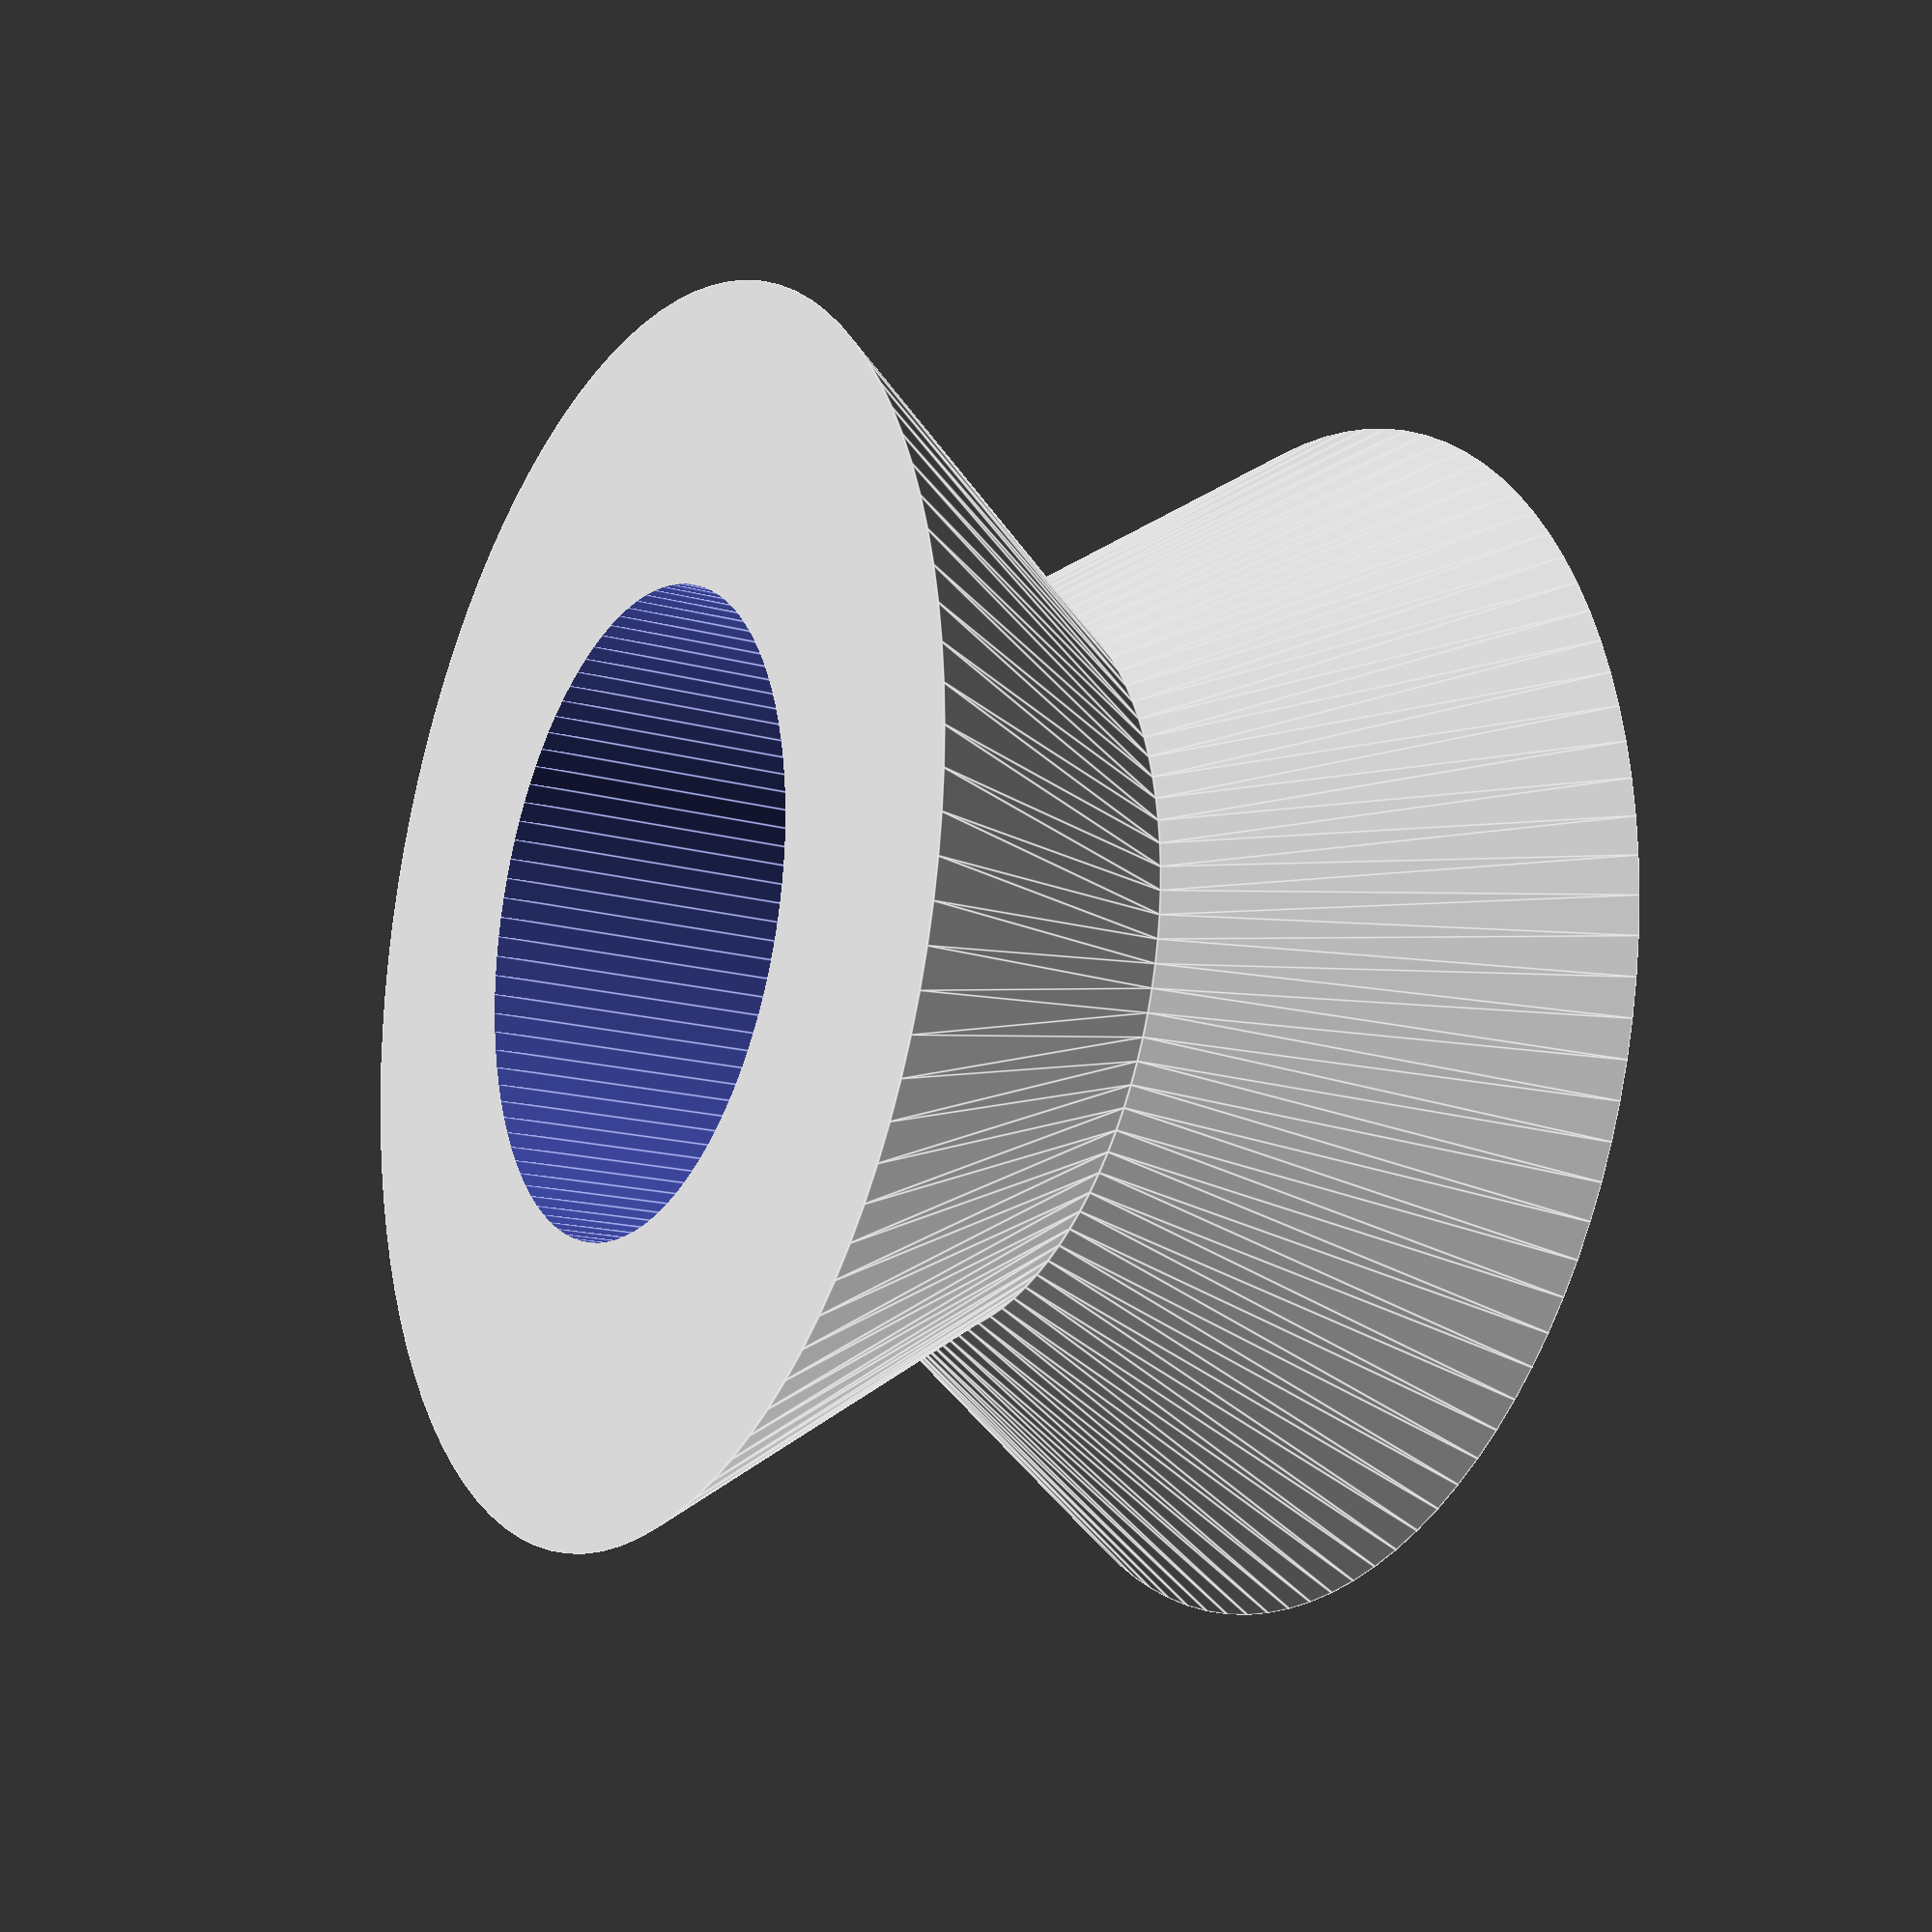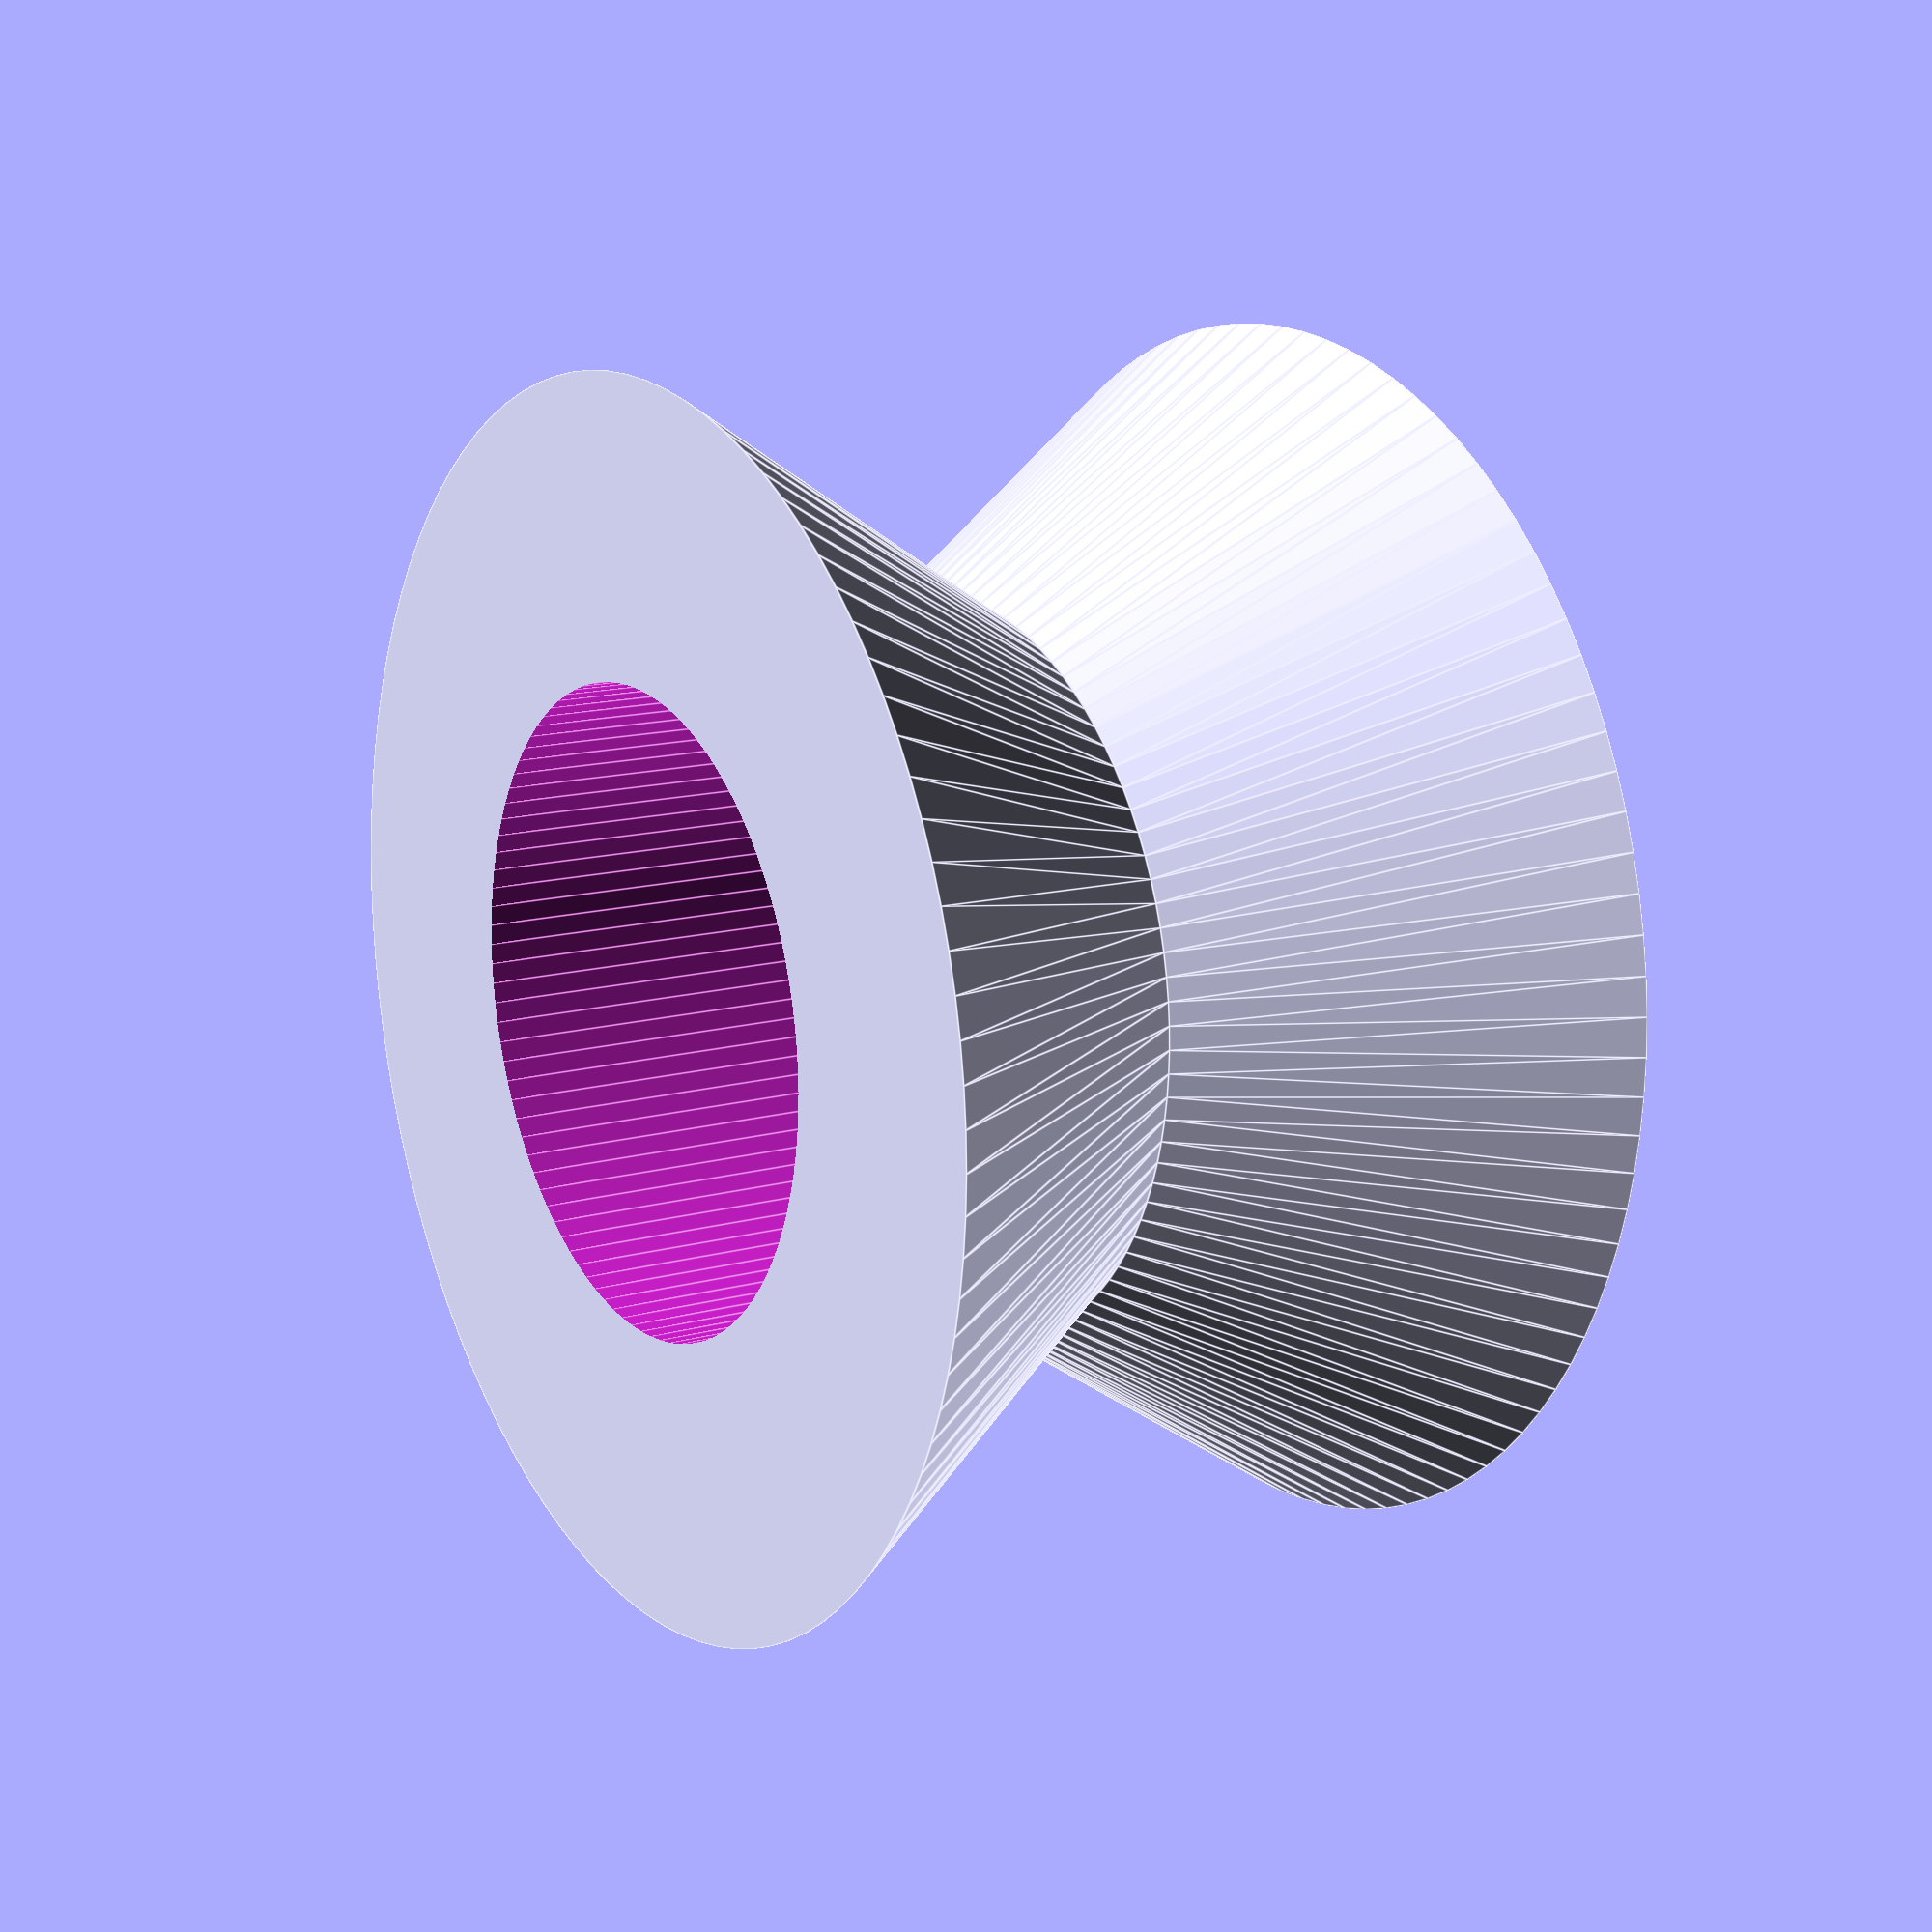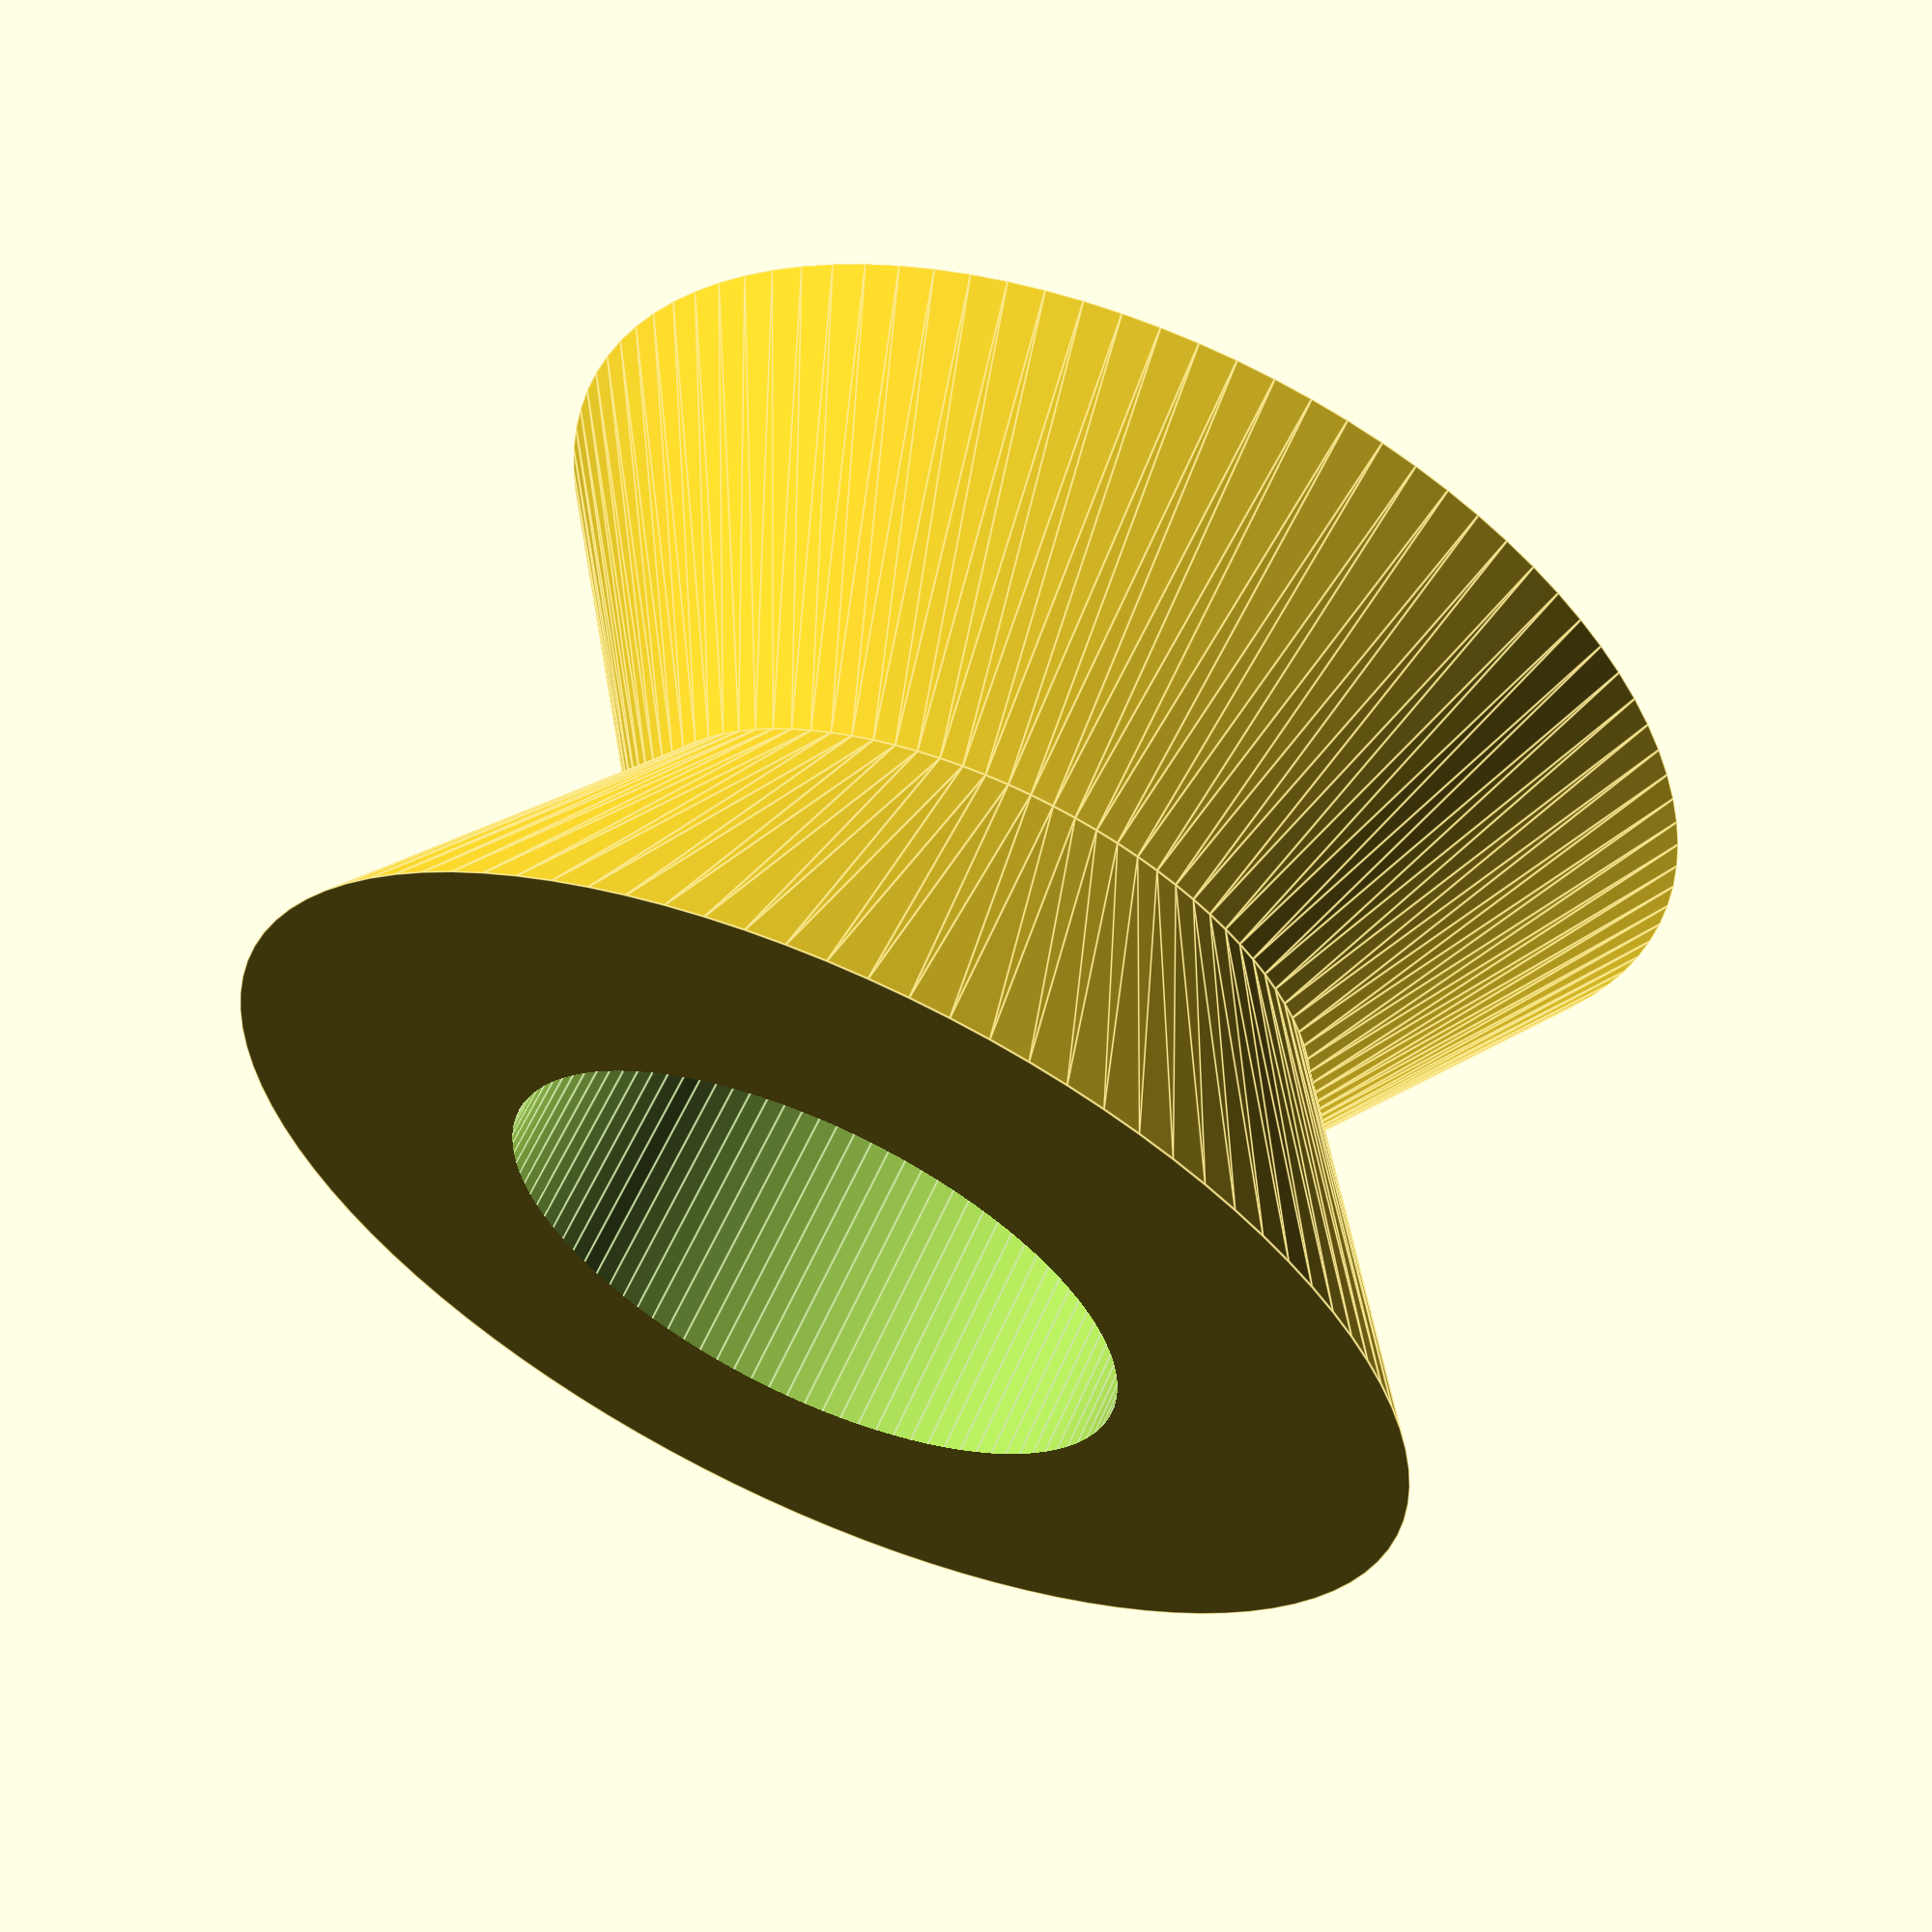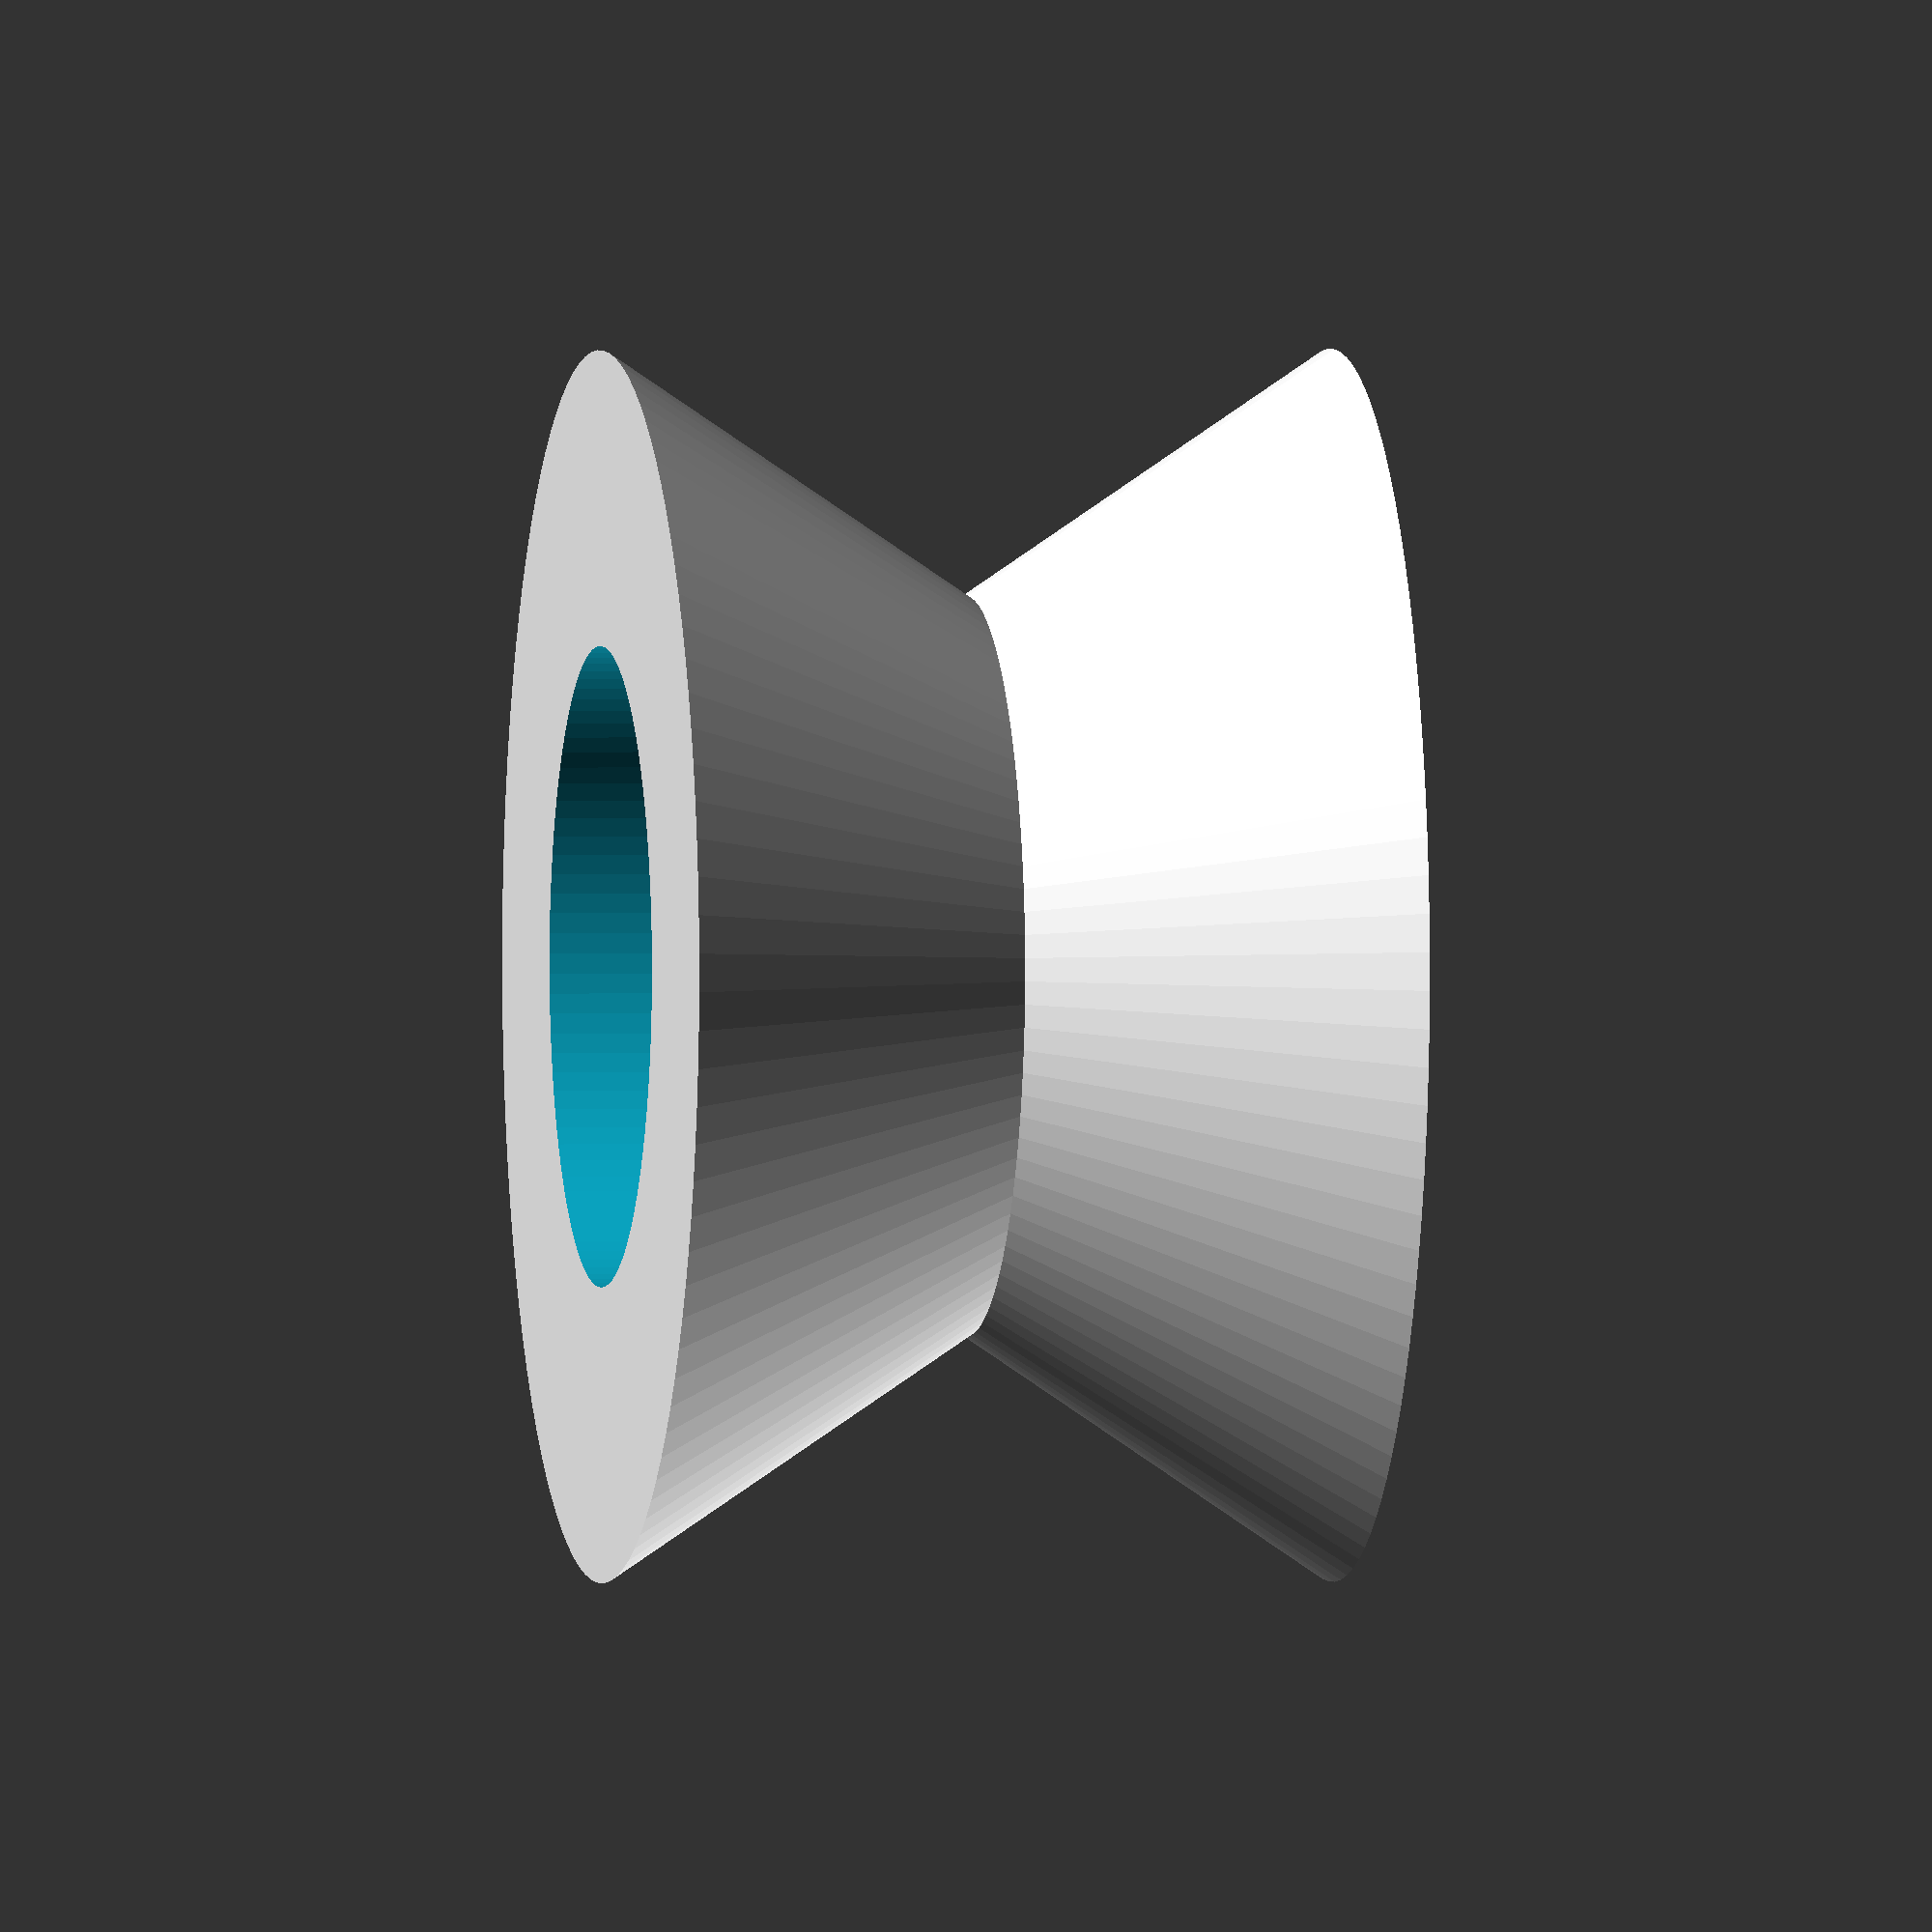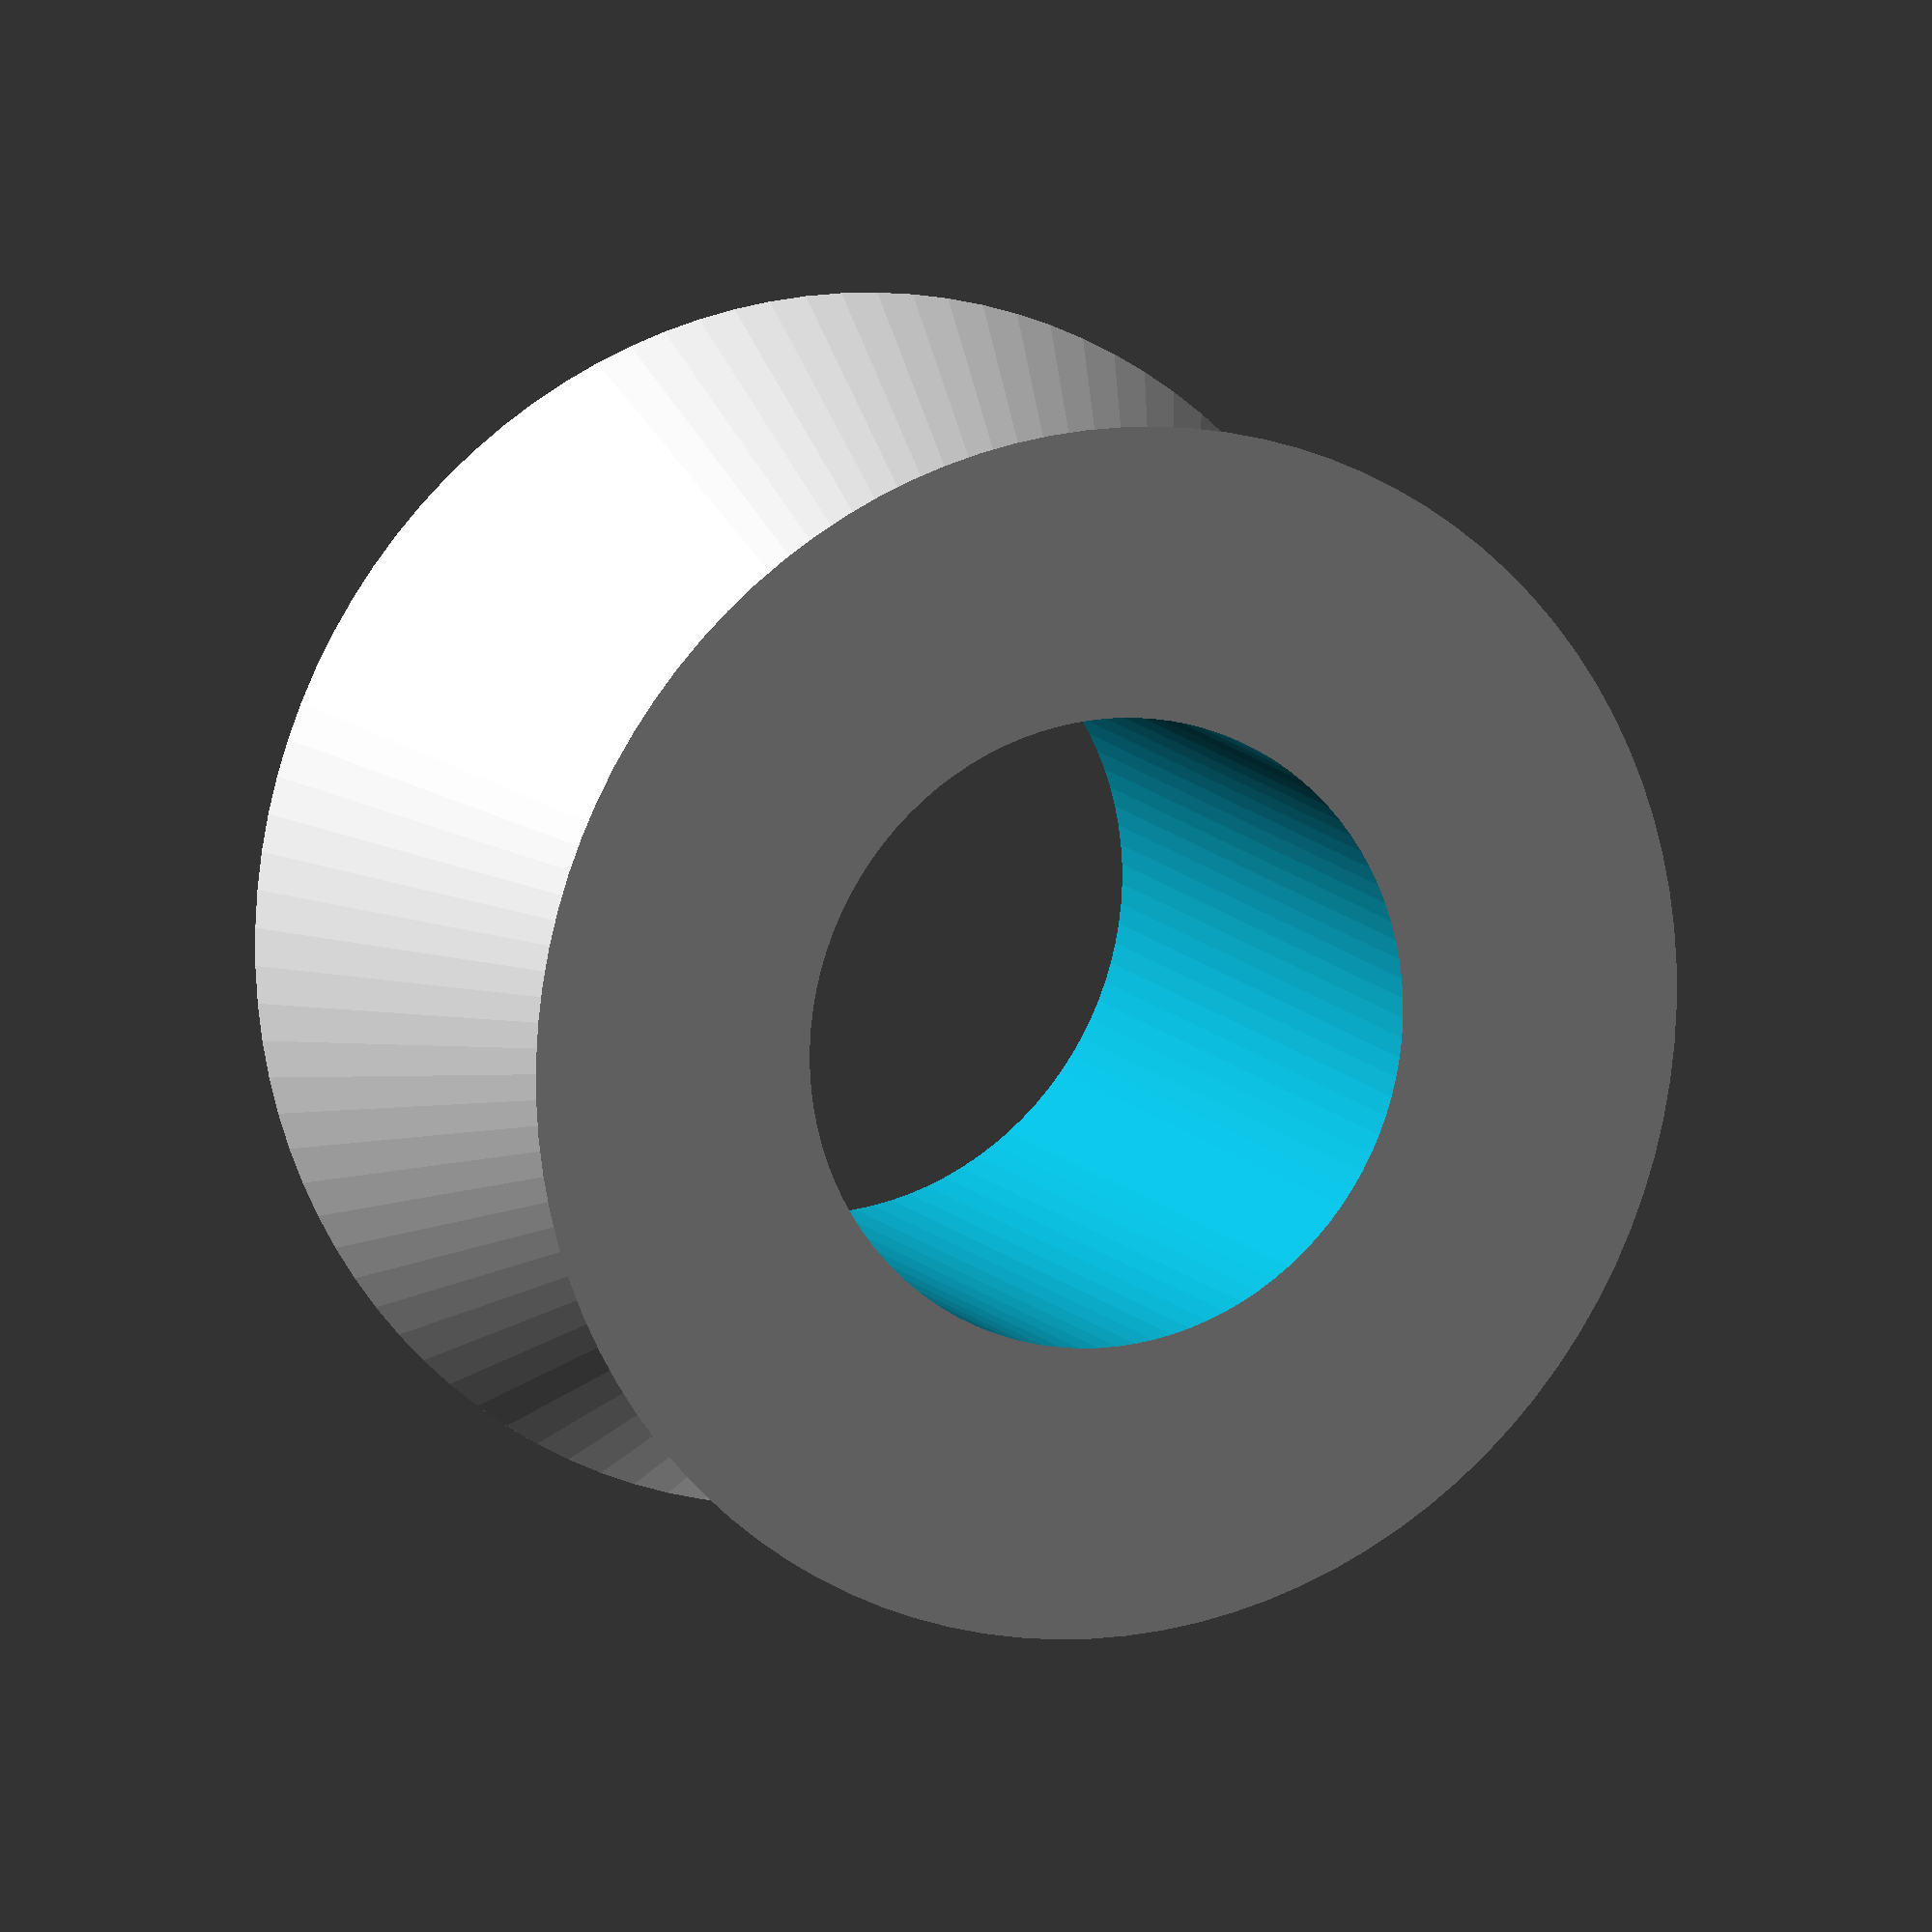
<openscad>
module roller(
        hole_diameter = 13,
        height = 15,
        min_diameter = 15,
        max_diameter = 15 + 10) {
    difference() {
        union() {
            cylinder(d1 = max_diameter, d2 = min_diameter, h = height / 2, $fn = 100);
            translate([0, 0, height / 2]) {
                cylinder(d1 = min_diameter, d2 = max_diameter, h = height / 2, $fn = 100);
            }
        }
        translate([0, 0, -0.1]) {
            cylinder(d = hole_diameter, h = height + 1, $fn = 100);
        }
    }
}

roller();
</openscad>
<views>
elev=196.6 azim=21.8 roll=299.5 proj=p view=edges
elev=165.9 azim=6.9 roll=301.0 proj=p view=edges
elev=120.1 azim=226.3 roll=156.2 proj=p view=edges
elev=359.3 azim=88.1 roll=80.8 proj=o view=solid
elev=168.7 azim=34.4 roll=22.3 proj=o view=solid
</views>
